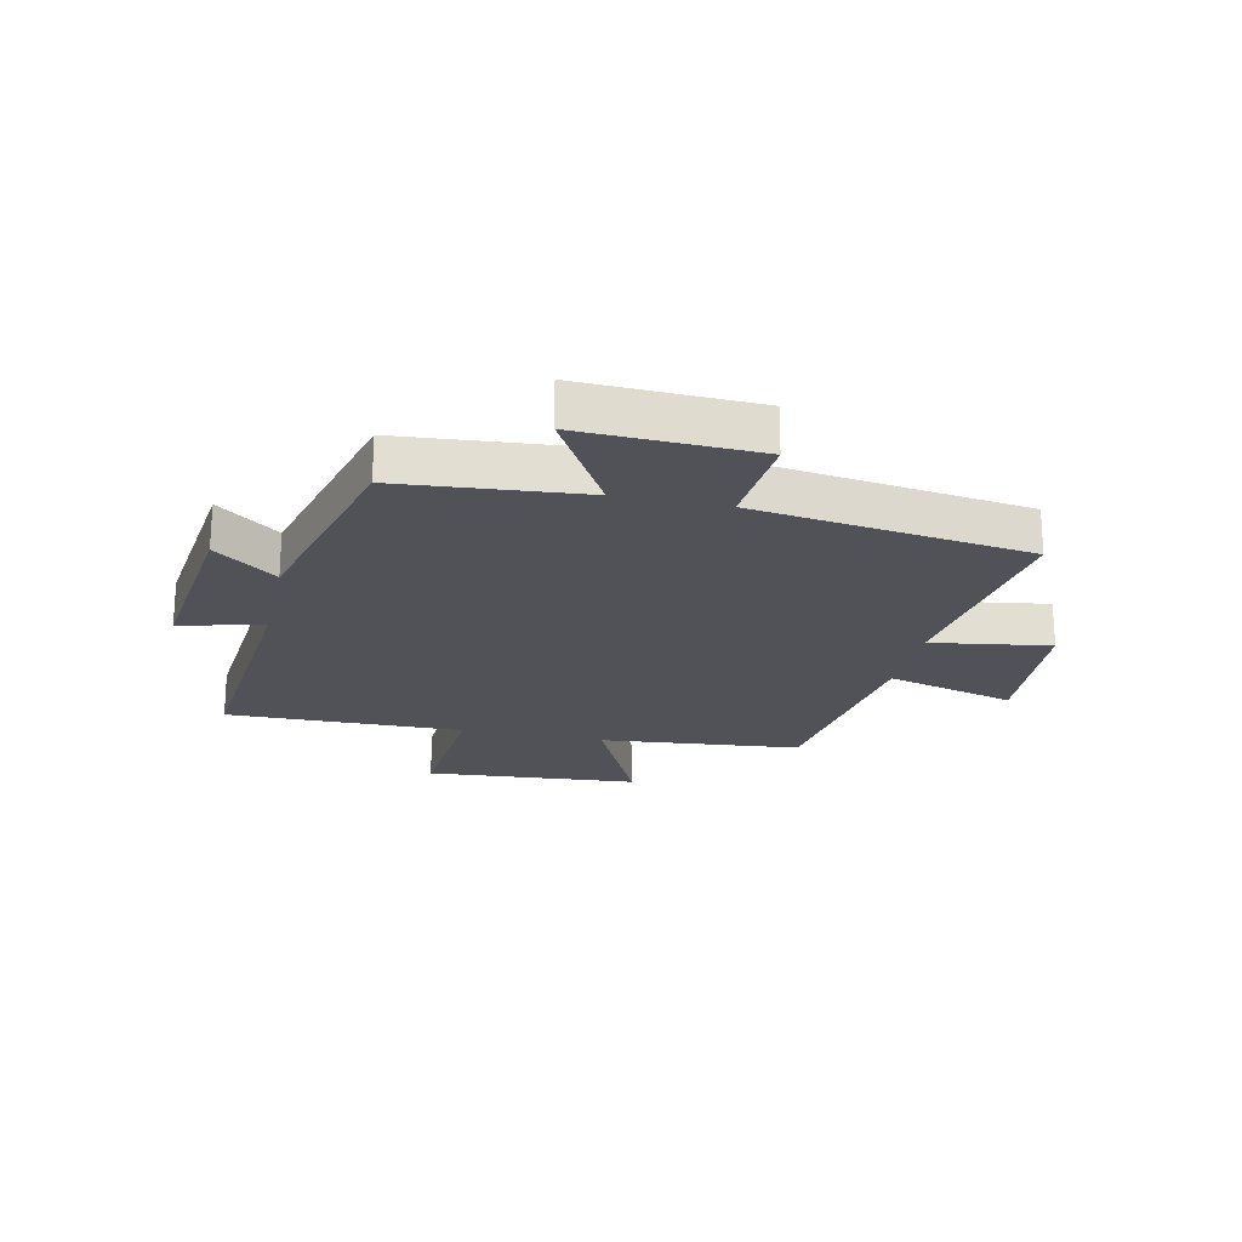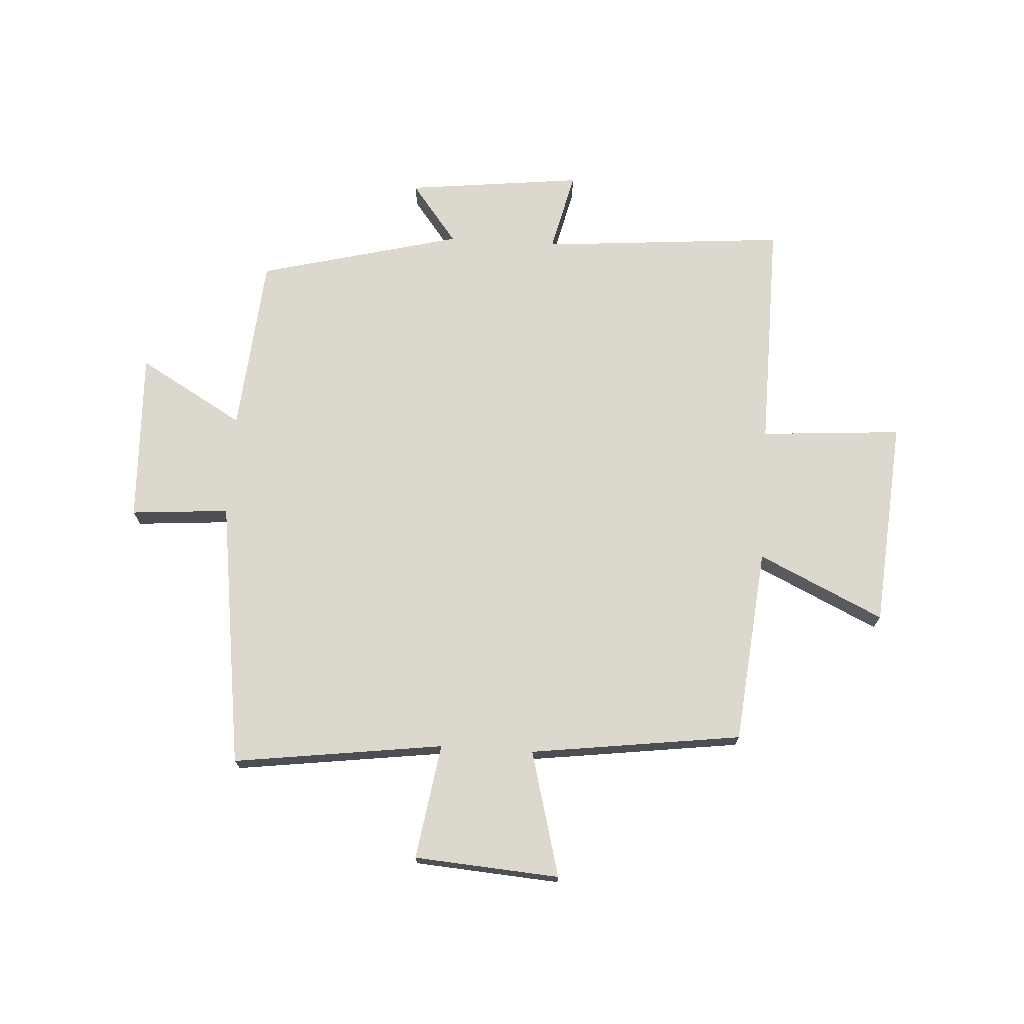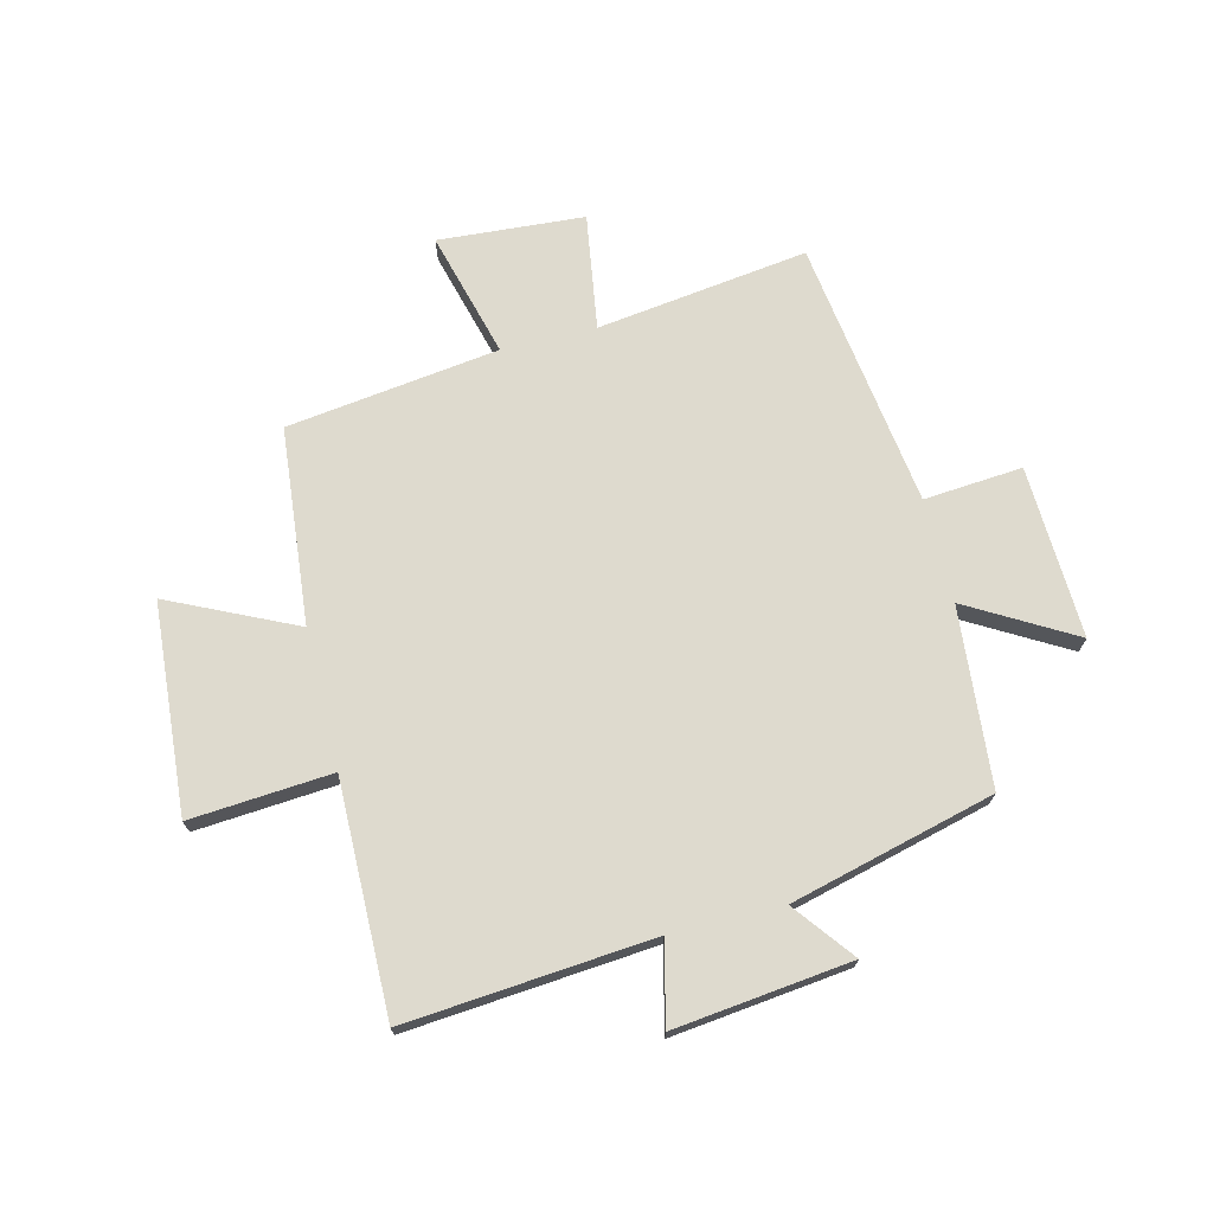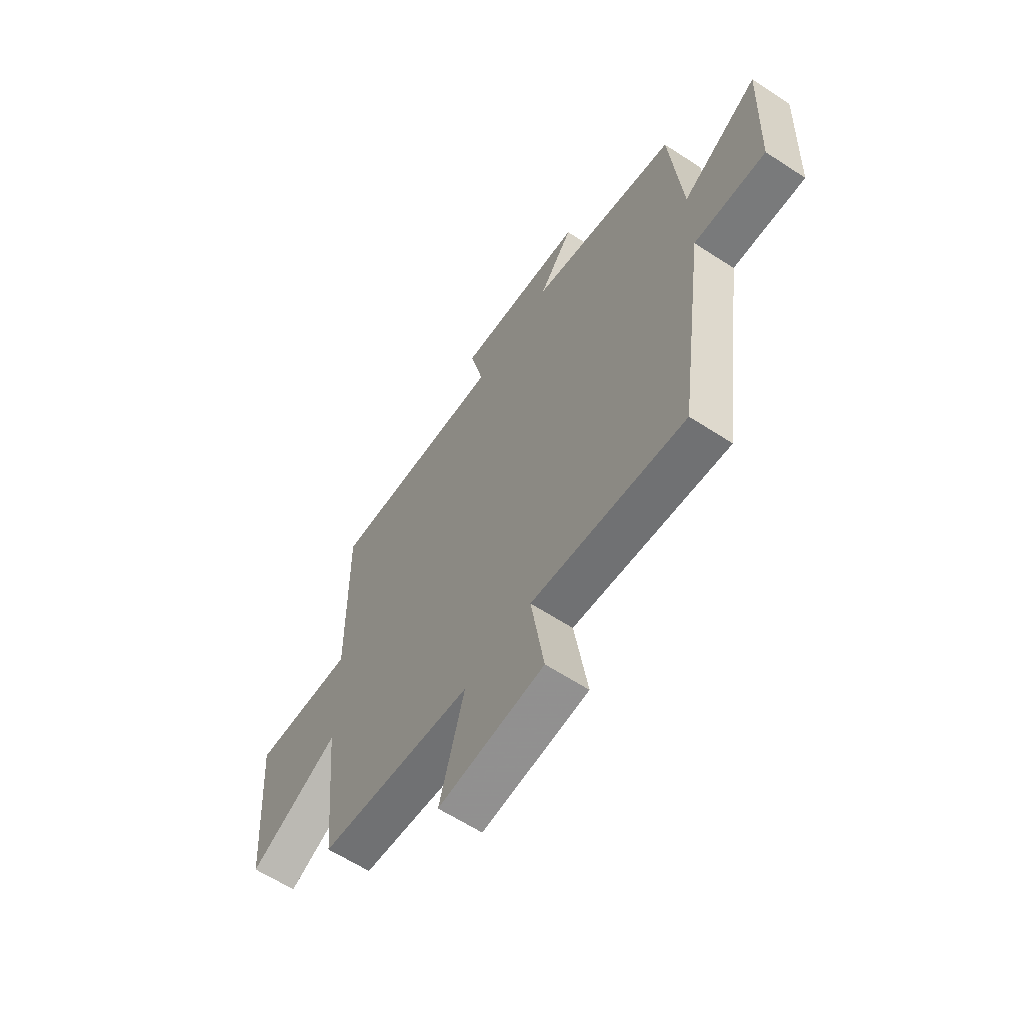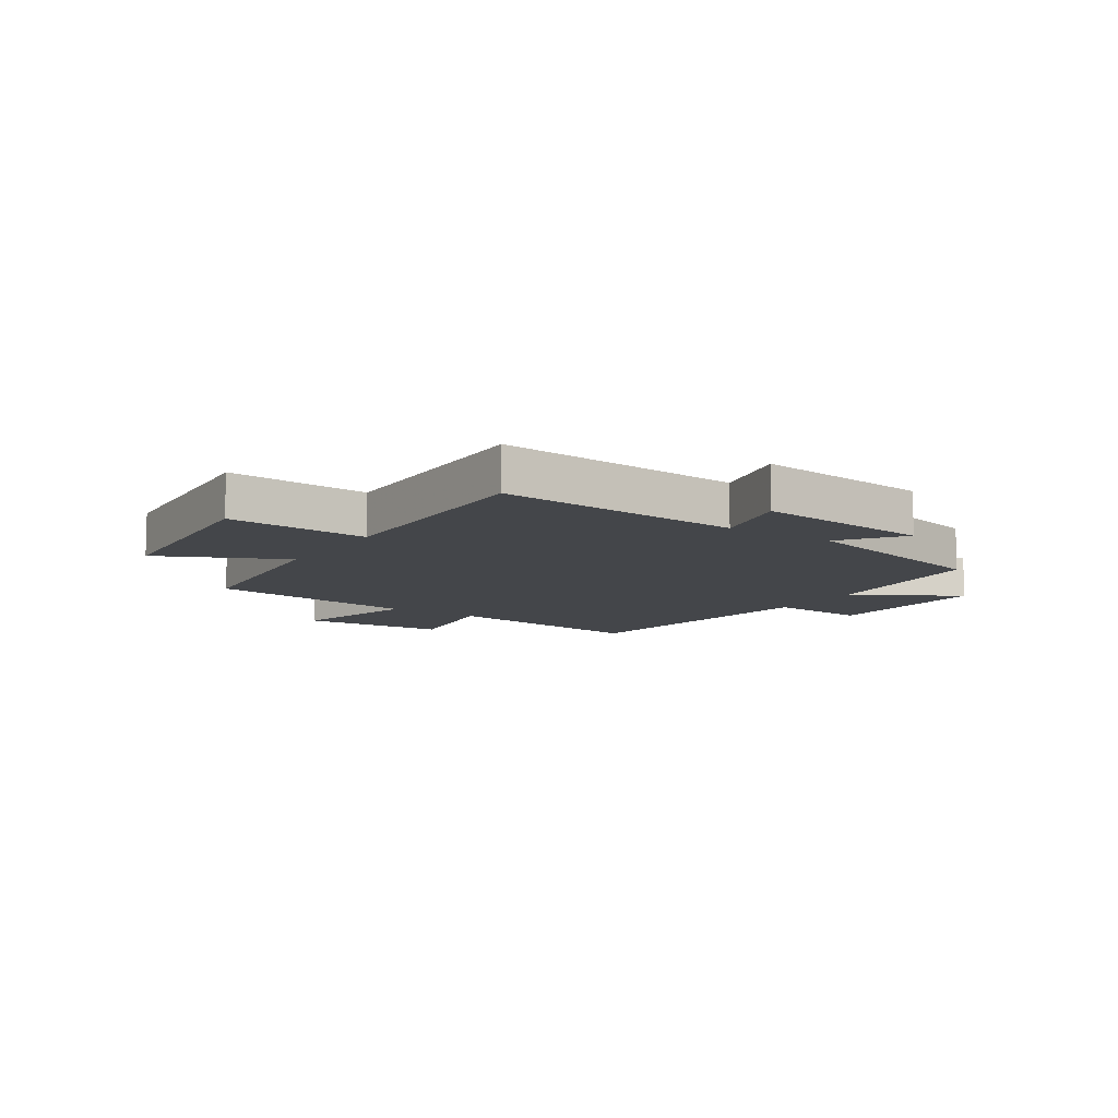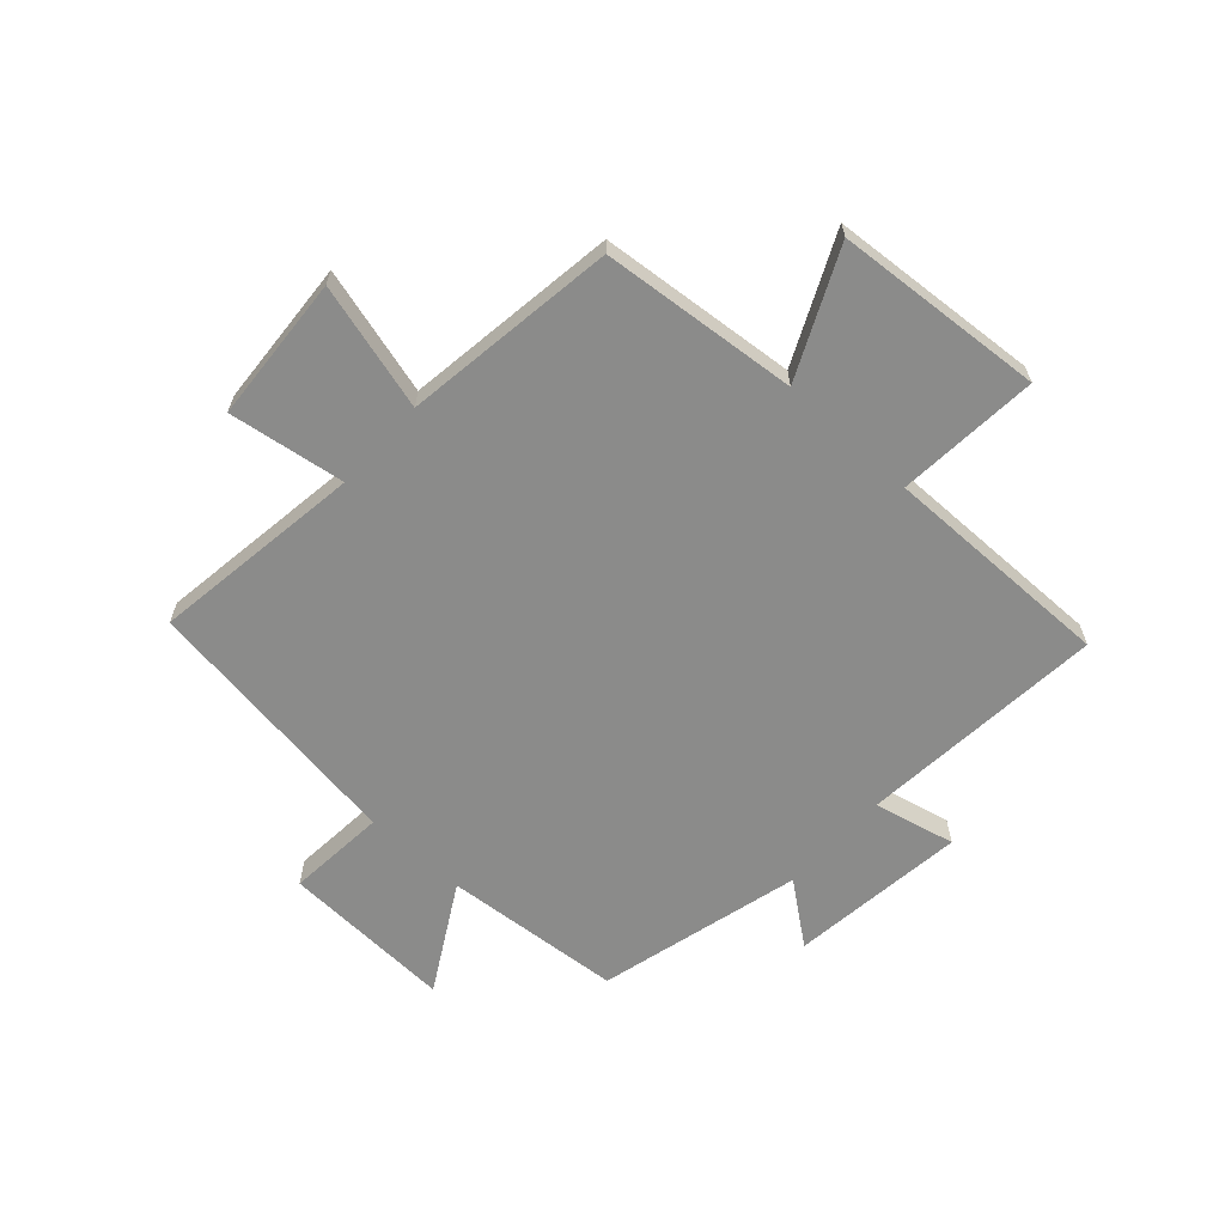
<metadata>
{"format":"obj","ext":"obj","renderer":"f3d","projection":"perspective","resolution":1024,"background":"white","views":[{"elev":-21.5,"azim":77.6,"up":"+Y"},{"elev":72.3,"azim":-176.4,"up":"+Y"},{"elev":71.2,"azim":-13.9,"up":"+Y"},{"elev":-62.2,"azim":56.5,"up":"+Z"},{"elev":-9.8,"azim":-33.2,"up":"+Y"},{"elev":-63.7,"azim":-132.4,"up":"+Y"}]}
</metadata>
<code>
v 0.473 0.07 0.409
v 0.5 0.07 0.098
v 0.684 0.07 0.204
v 0.672 0.07 -0.096
v 0.5 0.07 -0.082
v 0.435 0.07 -0.55
v 0.067 0.07 -0.5
v 0.098 0.07 -0.702
v -0.156 0.07 -0.72
v -0.097 0.07 -0.5
v -0.467 0.07 -0.45
v -0.5 0.07 -0.108
v -0.719 0.07 -0.211
v -0.747 0.07 0.153
v -0.5 0.07 0.134
v -0.505 0.07 0.537
v -0.076 0.07 0.5
v -0.109 0.07 0.641
v 0.199 0.07 0.605
v 0.118 0.07 0.5
v 0.473 0 0.409
v 0.5 0 0.098
v 0.684 0 0.204
v 0.672 0 -0.096
v 0.5 0 -0.082
v 0.435 0 -0.55
v 0.067 0 -0.5
v 0.098 0 -0.702
v -0.156 0 -0.72
v -0.097 0 -0.5
v -0.467 0 -0.45
v -0.5 0 -0.108
v -0.719 0 -0.211
v -0.747 0 0.153
v -0.5 0 0.134
v -0.505 0 0.537
v -0.076 0 0.5
v -0.109 0 0.641
v 0.199 0 0.605
v 0.118 0 0.5
f 17 18 19 20
f 17 20 1 2
f 15 16 17 2
f 12 13 14 15
f 10 11 12 15
f 10 15 2
f 7 8 9 10
f 7 10 2 3
f 5 6 7
f 5 7 3
f 3 4 5
f 40 39 38 37
f 22 21 40 37
f 22 37 36 35
f 35 34 33 32
f 35 32 31 30
f 22 35 30
f 30 29 28 27
f 23 22 30 27
f 27 26 25
f 23 27 25
f 25 24 23
f 1 21 22 2
f 2 22 23 3
f 3 23 24 4
f 4 24 25 5
f 5 25 26 6
f 6 26 27 7
f 7 27 28 8
f 8 28 29 9
f 9 29 30 10
f 10 30 31 11
f 11 31 32 12
f 12 32 33 13
f 13 33 34 14
f 14 34 35 15
f 15 35 36 16
f 16 36 37 17
f 17 37 38 18
f 18 38 39 19
f 19 39 40 20
f 20 40 21 1

</code>
